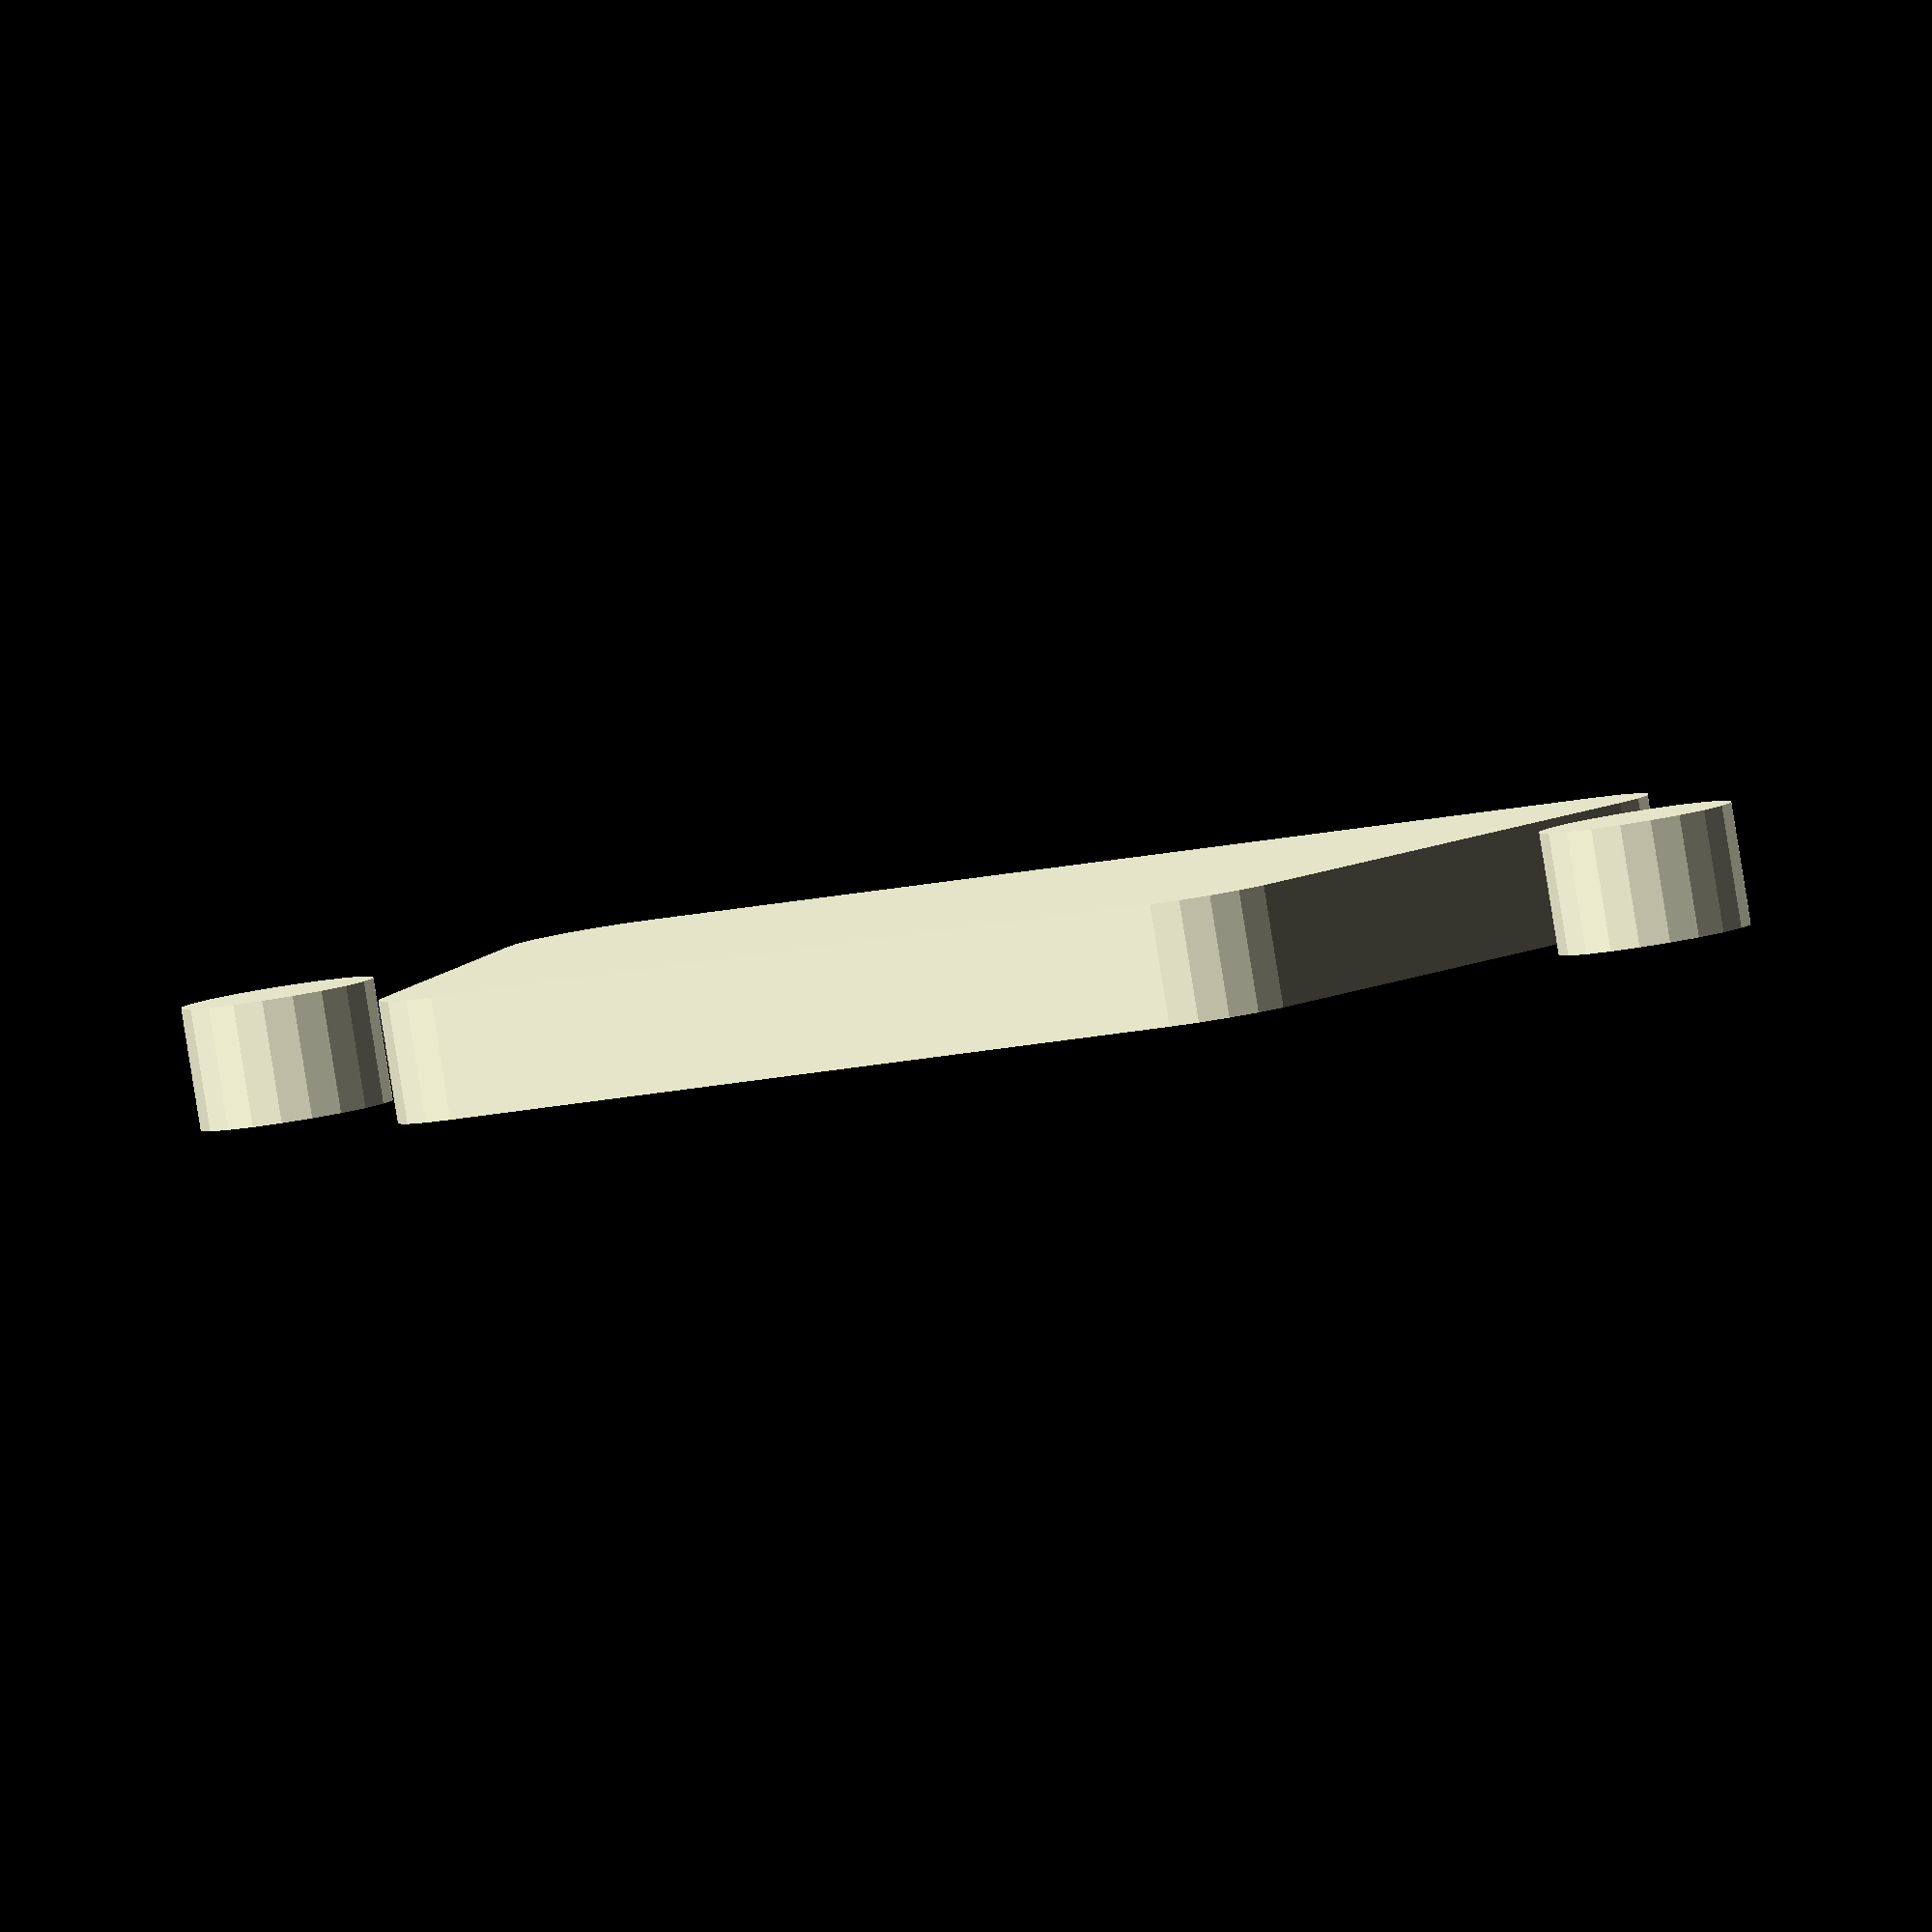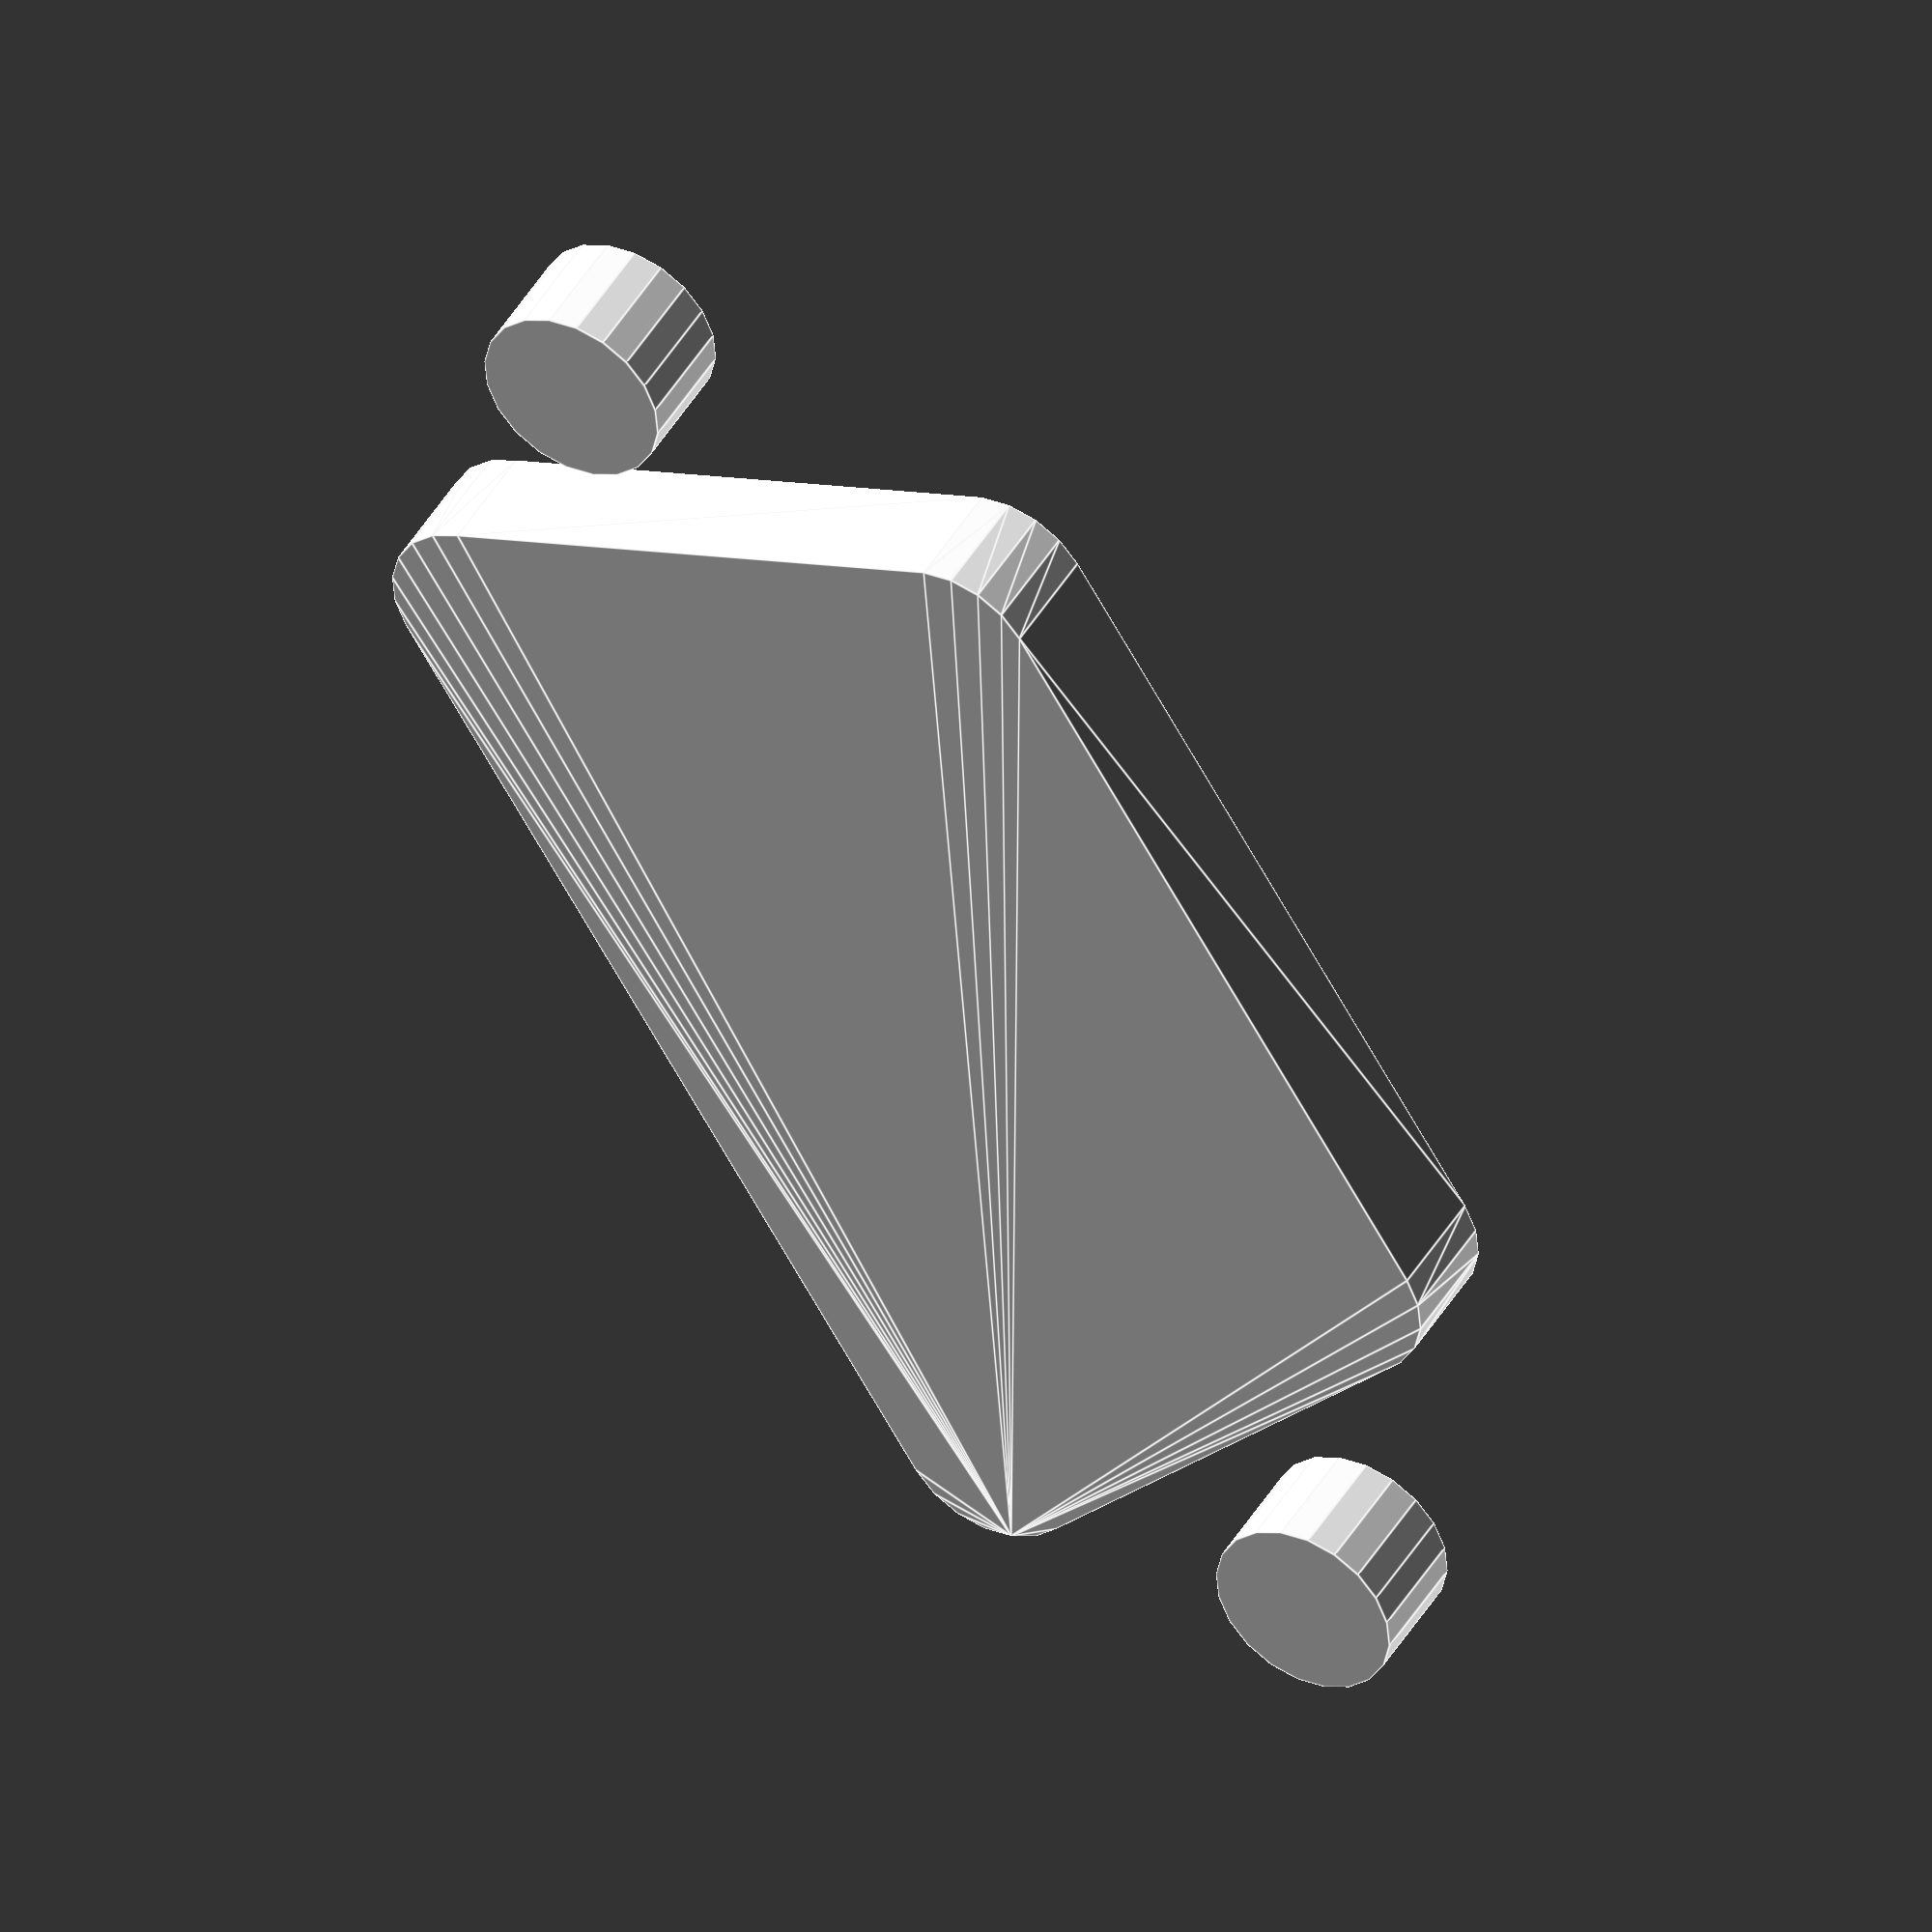
<openscad>
//
// This is a collection of connector cutouts for panels.
//
// Dimensions for D-Sub connectors from http://www.interfacebus.com/Connector_D-Sub_Mechanical_Dimensions.html
// Since the cutouts are intended for either gender connector and since 3-D printer holes tend to be a little
// smaller than specified, the maximum tolerance sizes are used.  These may be tweaked if they turn out to
// still be a little too small.
//
// The coordinate origin is at the center of the connector.
//
// The dimensions of interest are:
// C - Distance between mounting holes.  The connector is assumed to be centered between them
// H - Horizontal size of cutout
// J - Vertical size of cutout
//
// Other dimensions that don't depend on the specific connector:
// Corner radius - 0.062 inches
// Screw hole size - 0.125 inches
//
// Dimension table
// Size   C      H      J
//   1  24.87  19.53  10.97
//   2  33.45  27.76  10.97
//   3  47.17  41.53  10.97
//   4  63.63  57.96  10.97
//   5  61.24  55.58  13.82
//   6  63.63  58.72  15.39
//
// Pins per connector
// Size  Standard  Dense
//    1     9        15
//    2    15        26
//    3    25        44
//    4    37        62
//    5    50        78
//    6   104       n/a
//
module bbs_d_cutout(size, height)
{
    if ((size < 1) || (size > 6))
    {
        echo("bbs_connectors.scad Invalid size given for D-sub connector ", size);
//        assert(false); // Assert may not be supported yet
    }
    screw_rad = 0.125 * 25.4/2;
    corner_rad = 0.063 * 25.4;
    c_sizes = [24.87, 33.45, 47.17, 63.63, 61.24, 63.63];
    h_sizes = [19.53, 27.76, 41.53, 57.96, 55.59, 58.72];
    j_sizes = [10.97, 10.97, 10.97, 10.97, 13.82, 15.39];
    size_c = c_sizes[size - 1];
    size_h = h_sizes[size - 1] + 1.0;
    size_j = j_sizes[size - 1] + 1.0;
    union()
    {
        translate([-size_c/2, 0, 0]) cylinder(r = screw_rad, h = height, $fn=20);
        translate([size_c/2, 0, 0]) cylinder(r = screw_rad, h = height, $fn=20);
        minkowski()
        {
            linear_extrude(height = height/2)
                polygon(points=[[-size_h/2+corner_rad, -size_j/2+corner_rad],
                    [size_h/2-corner_rad, -size_j/2+corner_rad], 
                    [size_h/2-corner_rad-sin(10)*size_j, size_j/2-corner_rad],
                    [-size_h/2+corner_rad+sin(10)*size_j, size_j/2-corner_rad]]);
            cylinder(r=corner_rad, h=height/2, $fn=20);
        }
    }
}

bbs_d_cutout(1, 2);

</openscad>
<views>
elev=86.6 azim=206.9 roll=9.1 proj=o view=solid
elev=316.6 azim=57.5 roll=28.0 proj=o view=edges
</views>
